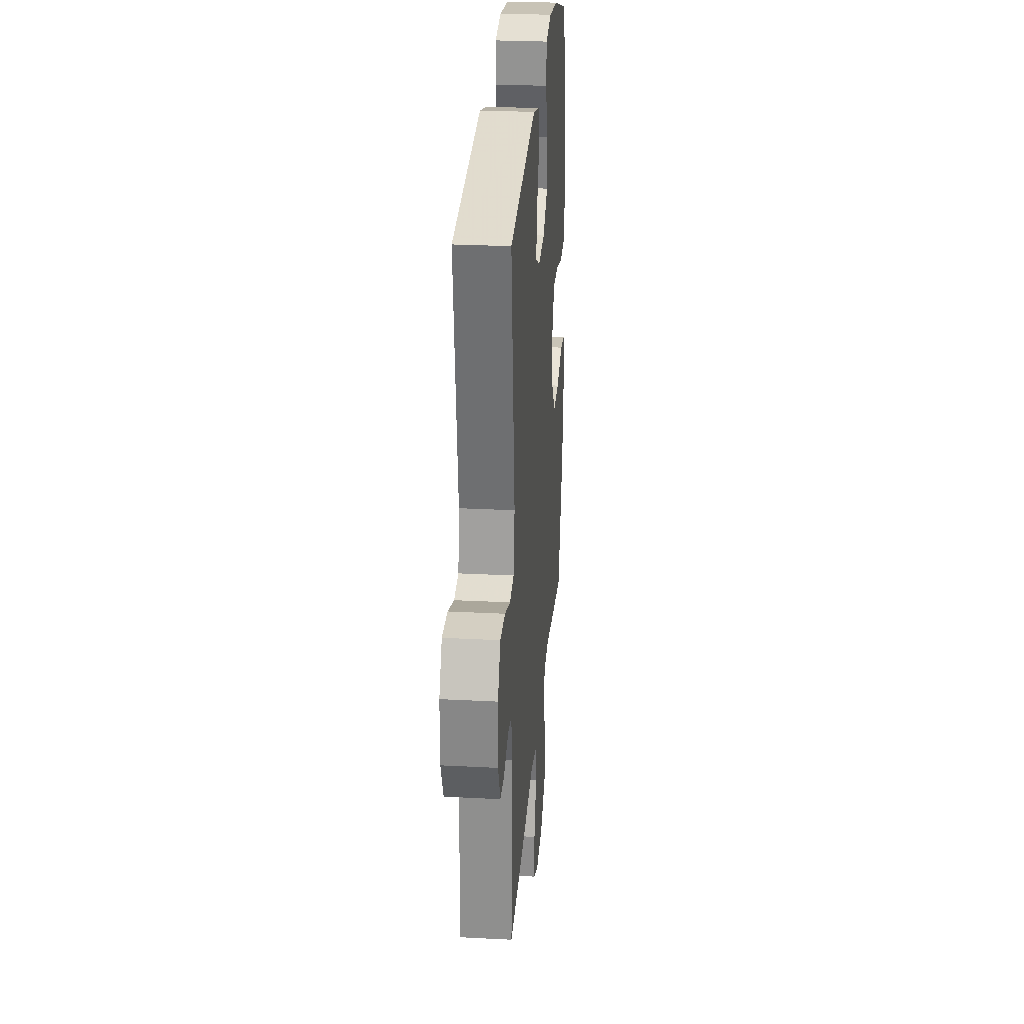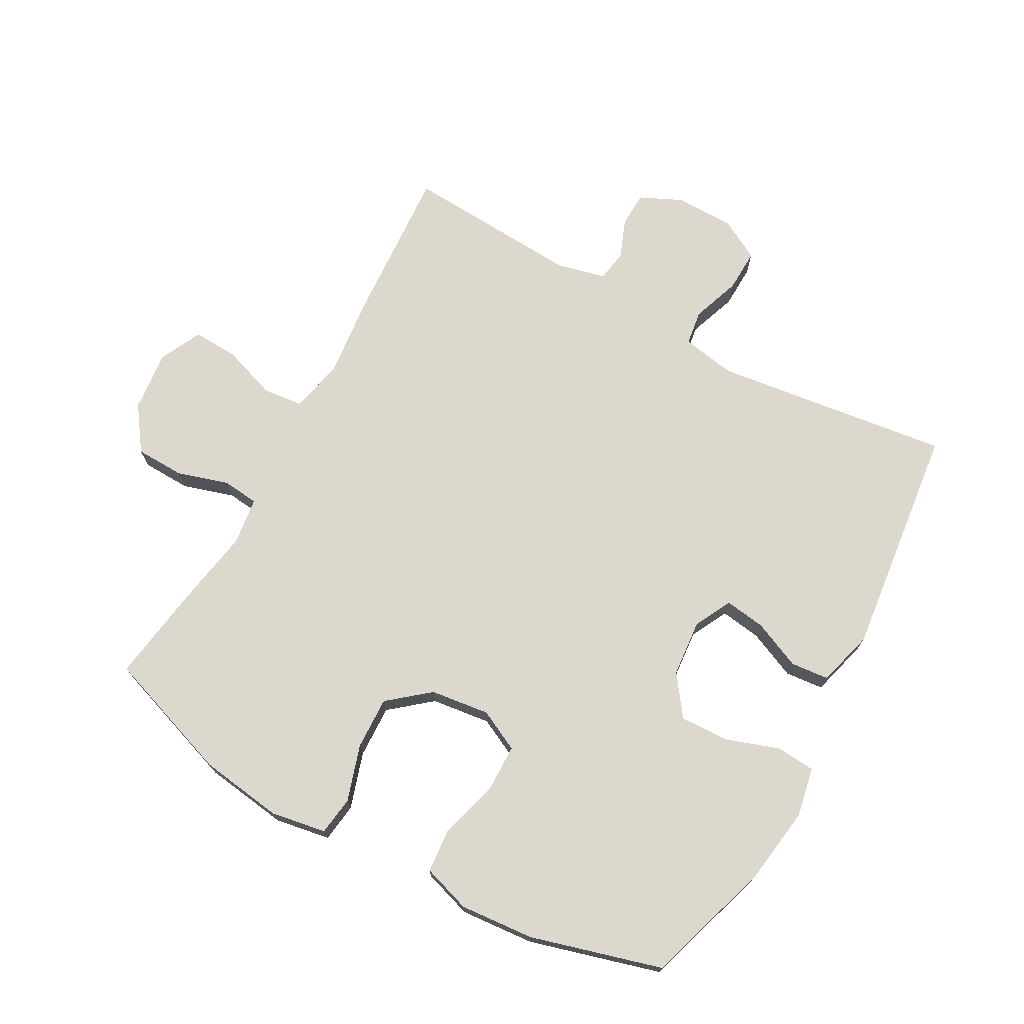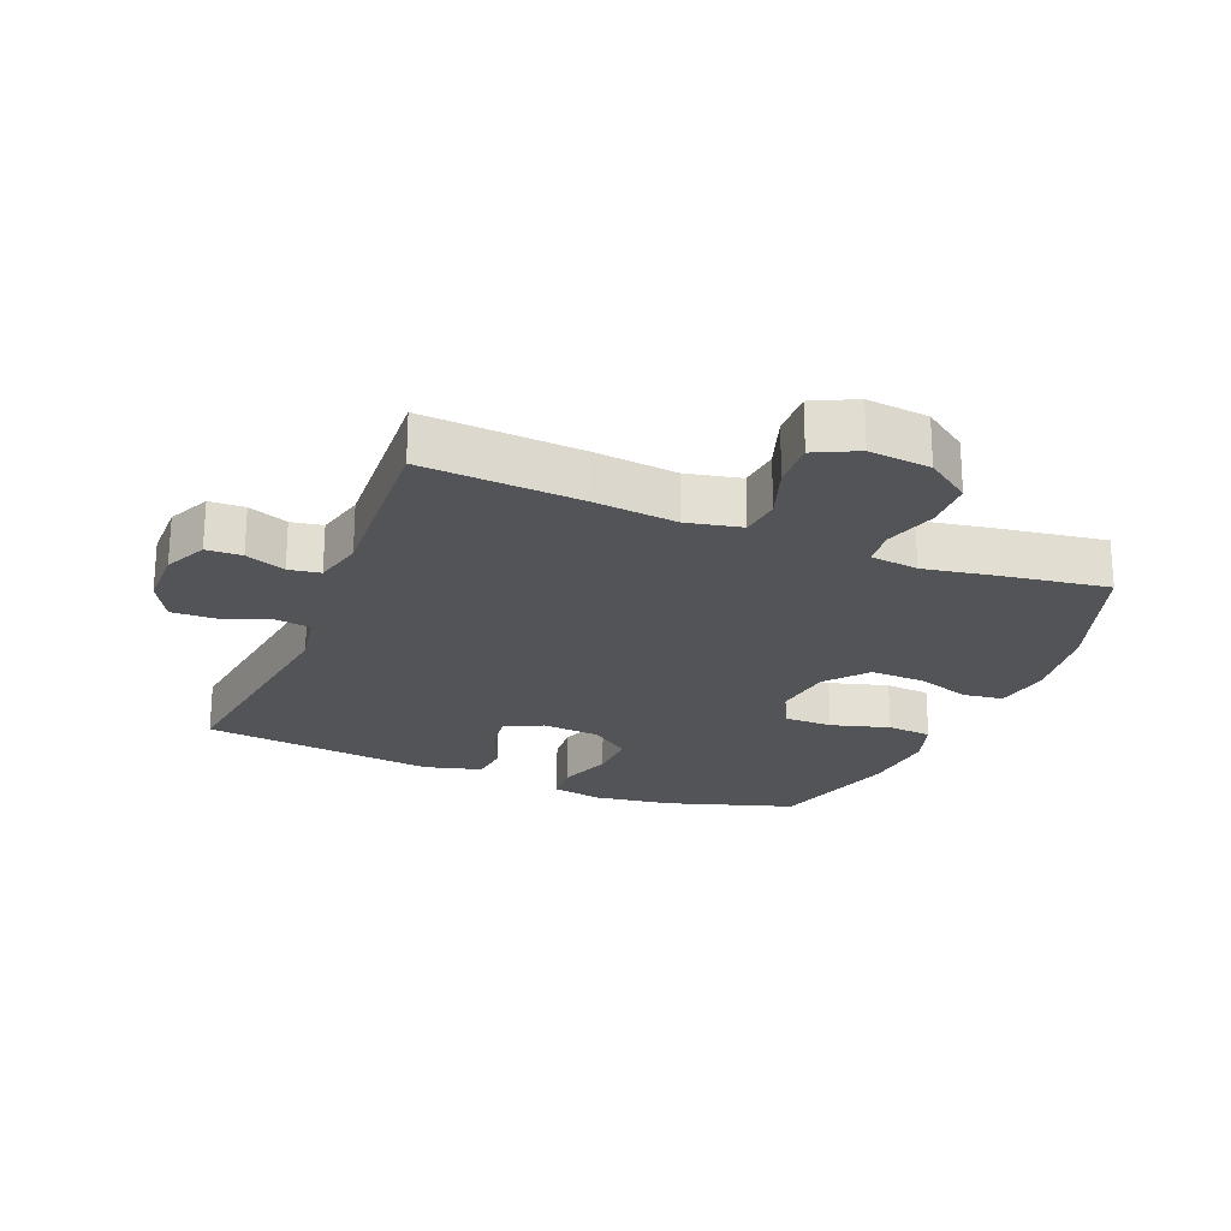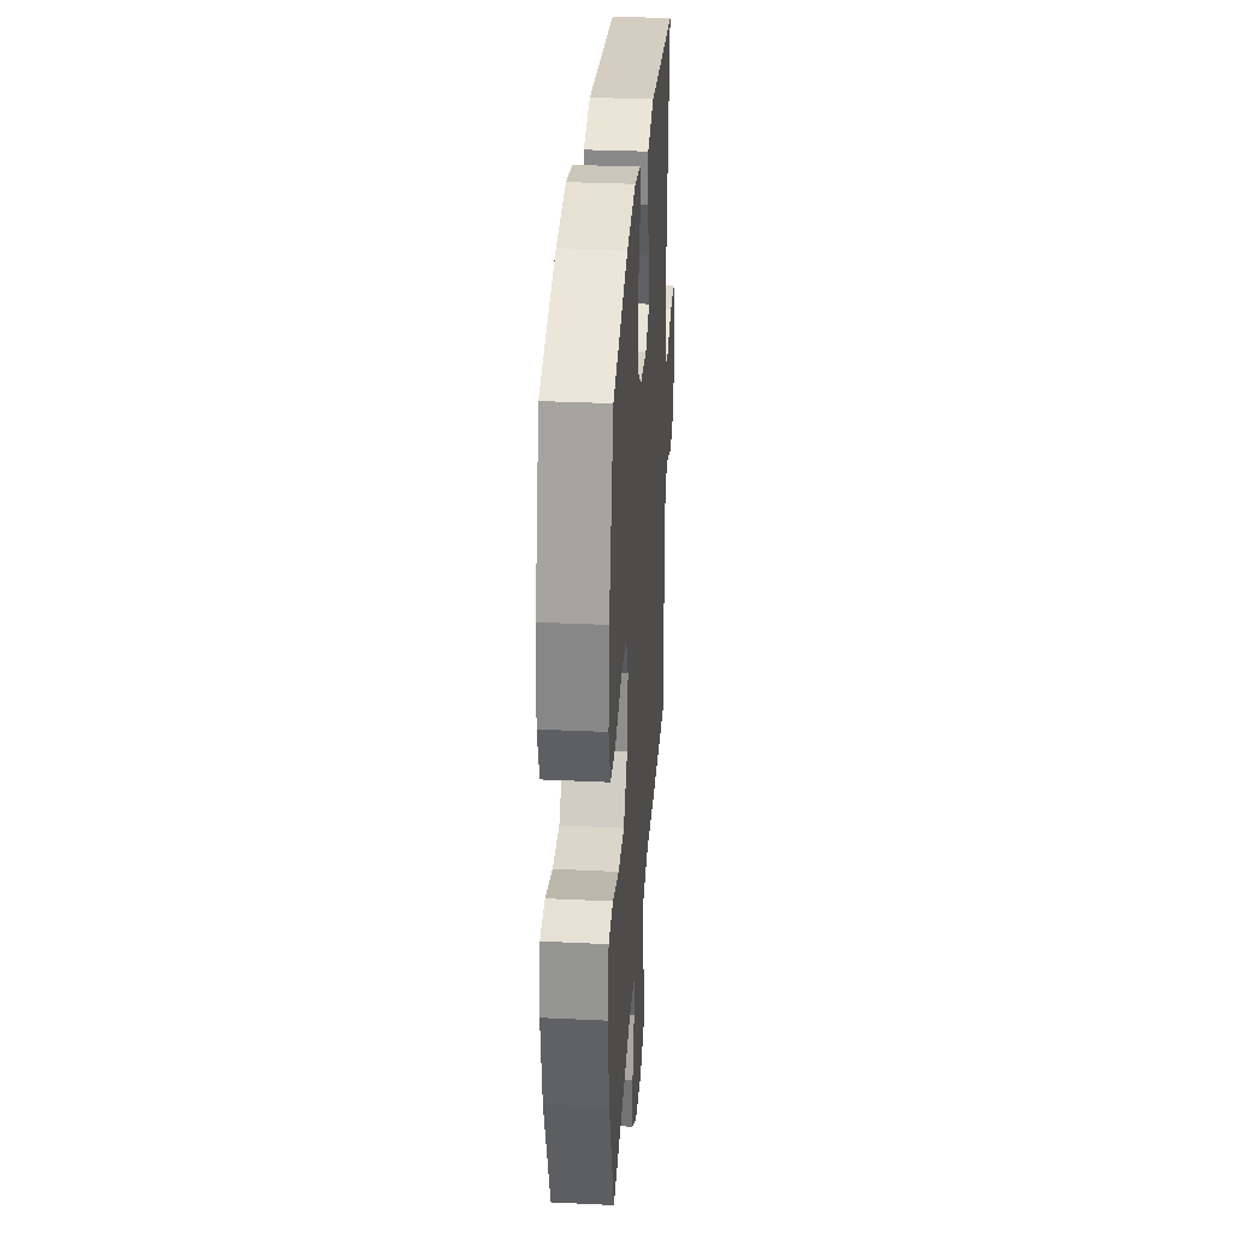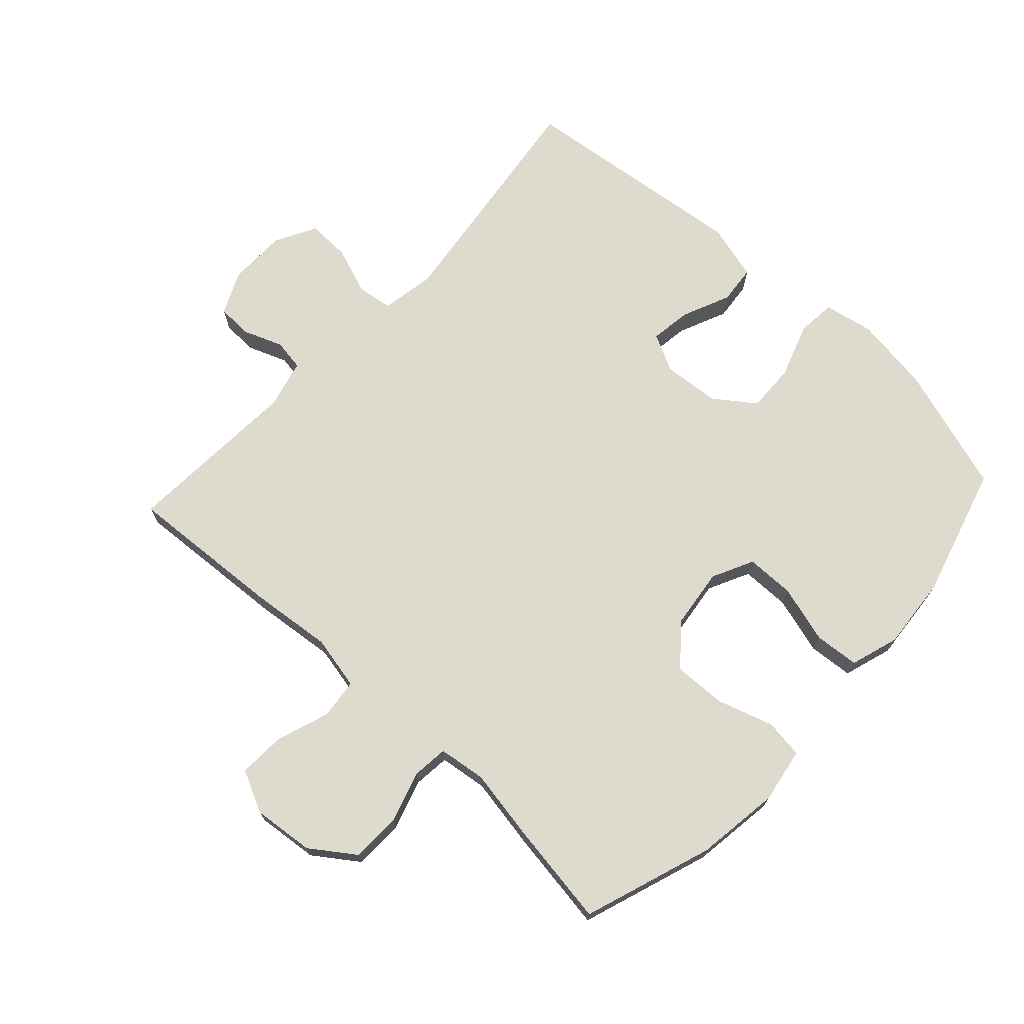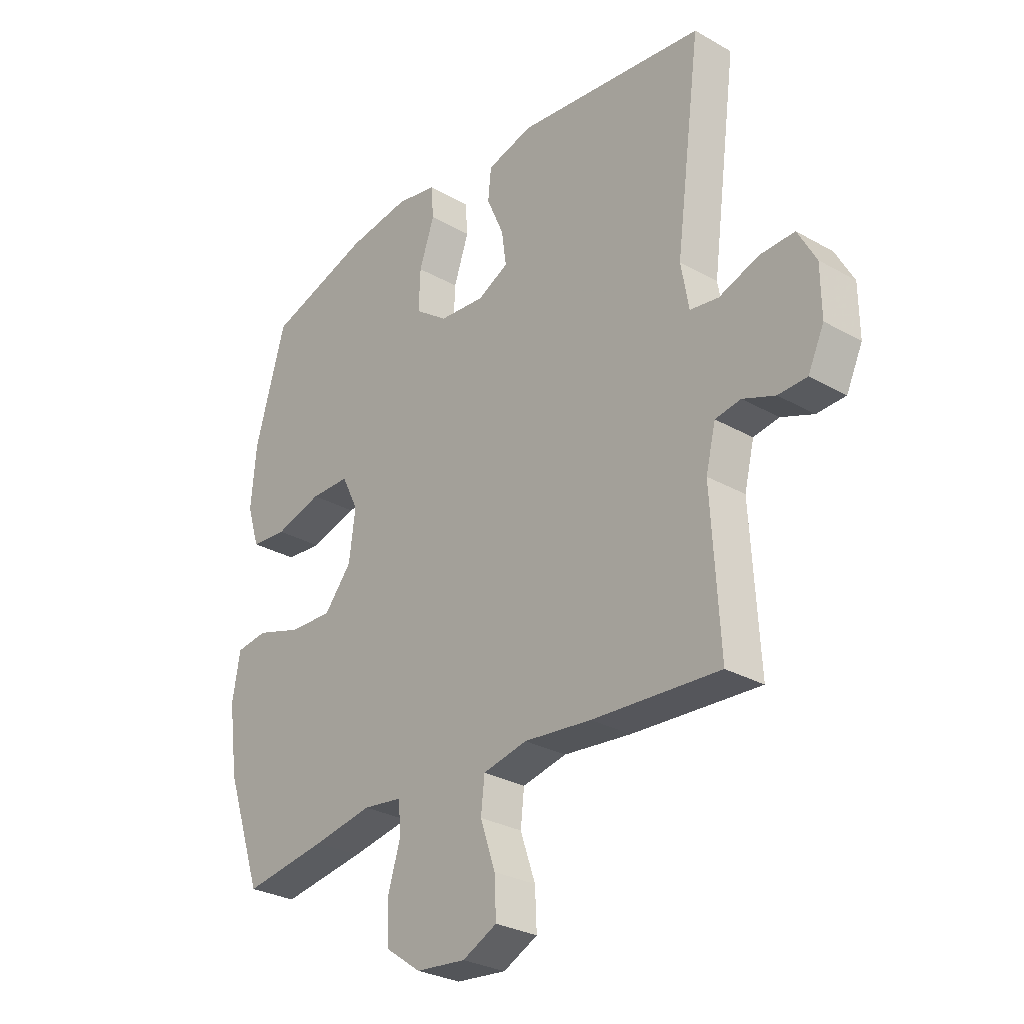
<metadata>
{"format":"obj","ext":"obj","renderer":"f3d","projection":"perspective","resolution":1024,"background":"white","views":[{"elev":27.4,"azim":94.6,"up":"+Z"},{"elev":72.5,"azim":-61.0,"up":"+Y"},{"elev":-22.9,"azim":157.9,"up":"+Y"},{"elev":31.9,"azim":-86.1,"up":"+Z"},{"elev":71.3,"azim":-137.2,"up":"+Y"},{"elev":-29.0,"azim":49.8,"up":"+Z"}]}
</metadata>
<code>
v -0.5 0.07 0.5
v -0.3 0.07 0.563
v -0.179 0.07 0.58
v -0.101 0.07 0.565
v -0.096 0.07 0.504
v -0.125 0.07 0.42
v -0.128 0.07 0.343
v -0.065 0.07 0.297
v 0.024 0.07 0.289
v 0.083 0.07 0.319
v 0.074 0.07 0.383
v 0.041 0.07 0.459
v 0.047 0.07 0.519
v 0.136 0.07 0.543
v 0.5 0.07 0.5
v 0.451 0.07 0.128
v 0.466 0.07 0.043
v 0.521 0.07 0.035
v 0.597 0.07 0.062
v 0.664 0.07 0.064
v 0.699 0.07 0
v 0.7 0.07 -0.093
v 0.669 0.07 -0.159
v 0.614 0.07 -0.161
v 0.552 0.07 -0.137
v 0.503 0.07 -0.145
v 0.484 0.07 -0.222
v 0.5 0.07 -0.5
v 0.255 0.07 -0.484
v 0.125 0.07 -0.47
v 0.04 0.07 -0.488
v 0.033 0.07 -0.551
v 0.062 0.07 -0.636
v 0.065 0.07 -0.708
v -0.001 0.07 -0.74
v -0.097 0.07 -0.73
v -0.166 0.07 -0.681
v -0.168 0.07 -0.604
v -0.143 0.07 -0.523
v -0.149 0.07 -0.466
v -0.224 0.07 -0.456
v -0.338 0.07 -0.476
v -0.5 0.07 -0.5
v -0.57 0.07 -0.296
v -0.588 0.07 -0.165
v -0.573 0.07 -0.078
v -0.512 0.07 -0.07
v -0.424 0.07 -0.098
v -0.341 0.07 -0.101
v -0.288 0.07 -0.037
v -0.276 0.07 0.056
v -0.308 0.07 0.121
v -0.384 0.07 0.122
v -0.475 0.07 0.096
v -0.545 0.07 0.102
v -0.569 0.07 0.178
v -0.559 0.07 0.294
v -0.5 0 0.5
v -0.3 0 0.563
v -0.179 0 0.58
v -0.101 0 0.565
v -0.096 0 0.504
v -0.125 0 0.42
v -0.128 0 0.343
v -0.065 0 0.297
v 0.024 0 0.289
v 0.083 0 0.319
v 0.074 0 0.383
v 0.041 0 0.459
v 0.047 0 0.519
v 0.136 0 0.543
v 0.5 0 0.5
v 0.451 0 0.128
v 0.466 0 0.043
v 0.521 0 0.035
v 0.597 0 0.062
v 0.664 0 0.064
v 0.699 0 0
v 0.7 0 -0.093
v 0.669 0 -0.159
v 0.614 0 -0.161
v 0.552 0 -0.137
v 0.503 0 -0.145
v 0.484 0 -0.222
v 0.5 0 -0.5
v 0.255 0 -0.484
v 0.125 0 -0.47
v 0.04 0 -0.488
v 0.033 0 -0.551
v 0.062 0 -0.636
v 0.065 0 -0.708
v -0.001 0 -0.74
v -0.097 0 -0.73
v -0.166 0 -0.681
v -0.168 0 -0.604
v -0.143 0 -0.523
v -0.149 0 -0.466
v -0.224 0 -0.456
v -0.338 0 -0.476
v -0.5 0 -0.5
v -0.57 0 -0.296
v -0.588 0 -0.165
v -0.573 0 -0.078
v -0.512 0 -0.07
v -0.424 0 -0.098
v -0.341 0 -0.101
v -0.288 0 -0.037
v -0.276 0 0.056
v -0.308 0 0.121
v -0.384 0 0.122
v -0.475 0 0.096
v -0.545 0 0.102
v -0.569 0 0.178
v -0.559 0 0.294
f 4 5 6
f 3 4 6
f 2 3 6
f 1 2 6
f 57 1 6
f 56 57 6
f 55 56 6
f 54 55 6
f 53 54 6
f 52 53 6 7
f 51 52 7 8
f 50 51 8 9
f 49 50 9 10
f 46 47 48
f 45 46 48
f 44 45 48
f 43 44 48
f 42 43 48
f 41 42 48
f 40 41 48 49
f 37 38 39
f 36 37 39
f 35 36 39
f 34 35 39
f 33 34 39
f 32 33 39
f 31 32 39 40
f 40 49 10
f 31 40 10
f 30 31 10
f 29 30 10
f 28 29 10
f 27 28 10
f 23 24 25
f 22 23 25
f 21 22 25
f 20 21 25
f 19 20 25
f 18 19 25
f 17 18 25 26
f 14 15 16
f 13 14 16
f 12 13 16
f 11 12 16
f 11 16 17
f 17 26 27
f 11 17 27
f 10 11 27
f 63 62 61
f 63 61 60
f 63 60 59
f 63 59 58
f 63 58 114
f 63 114 113
f 63 113 112
f 63 112 111
f 63 111 110
f 64 63 110 109
f 65 64 109 108
f 66 65 108 107
f 67 66 107 106
f 105 104 103
f 105 103 102
f 105 102 101
f 105 101 100
f 105 100 99
f 105 99 98
f 106 105 98 97
f 96 95 94
f 96 94 93
f 96 93 92
f 96 92 91
f 96 91 90
f 96 90 89
f 97 96 89 88
f 67 106 97
f 67 97 88
f 67 88 87
f 67 87 86
f 67 86 85
f 67 85 84
f 82 81 80
f 82 80 79
f 82 79 78
f 82 78 77
f 82 77 76
f 82 76 75
f 83 82 75 74
f 73 72 71
f 73 71 70
f 73 70 69
f 73 69 68
f 74 73 68
f 84 83 74
f 84 74 68
f 84 68 67
f 1 58 59 2
f 2 59 60 3
f 3 60 61 4
f 4 61 62 5
f 5 62 63 6
f 6 63 64 7
f 7 64 65 8
f 8 65 66 9
f 9 66 67 10
f 10 67 68 11
f 11 68 69 12
f 12 69 70 13
f 13 70 71 14
f 14 71 72 15
f 15 72 73 16
f 16 73 74 17
f 17 74 75 18
f 18 75 76 19
f 19 76 77 20
f 20 77 78 21
f 21 78 79 22
f 22 79 80 23
f 23 80 81 24
f 24 81 82 25
f 25 82 83 26
f 26 83 84 27
f 27 84 85 28
f 28 85 86 29
f 29 86 87 30
f 30 87 88 31
f 31 88 89 32
f 32 89 90 33
f 33 90 91 34
f 34 91 92 35
f 35 92 93 36
f 36 93 94 37
f 37 94 95 38
f 38 95 96 39
f 39 96 97 40
f 40 97 98 41
f 41 98 99 42
f 42 99 100 43
f 43 100 101 44
f 44 101 102 45
f 45 102 103 46
f 46 103 104 47
f 47 104 105 48
f 48 105 106 49
f 49 106 107 50
f 50 107 108 51
f 51 108 109 52
f 52 109 110 53
f 53 110 111 54
f 54 111 112 55
f 55 112 113 56
f 56 113 114 57
f 57 114 58 1

</code>
